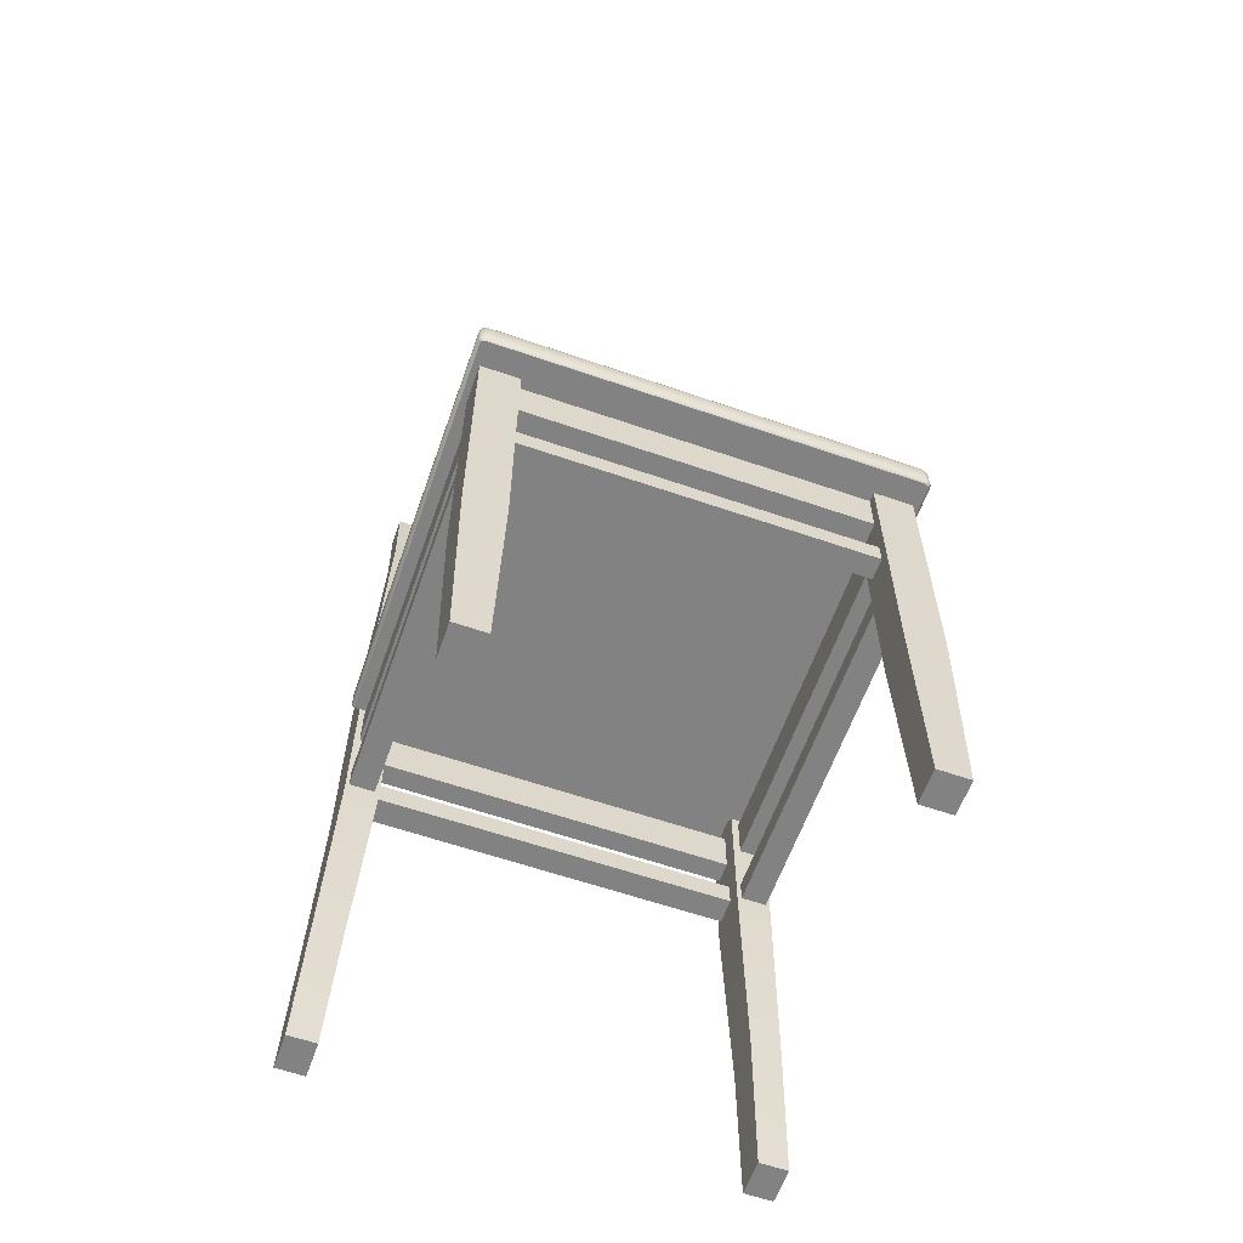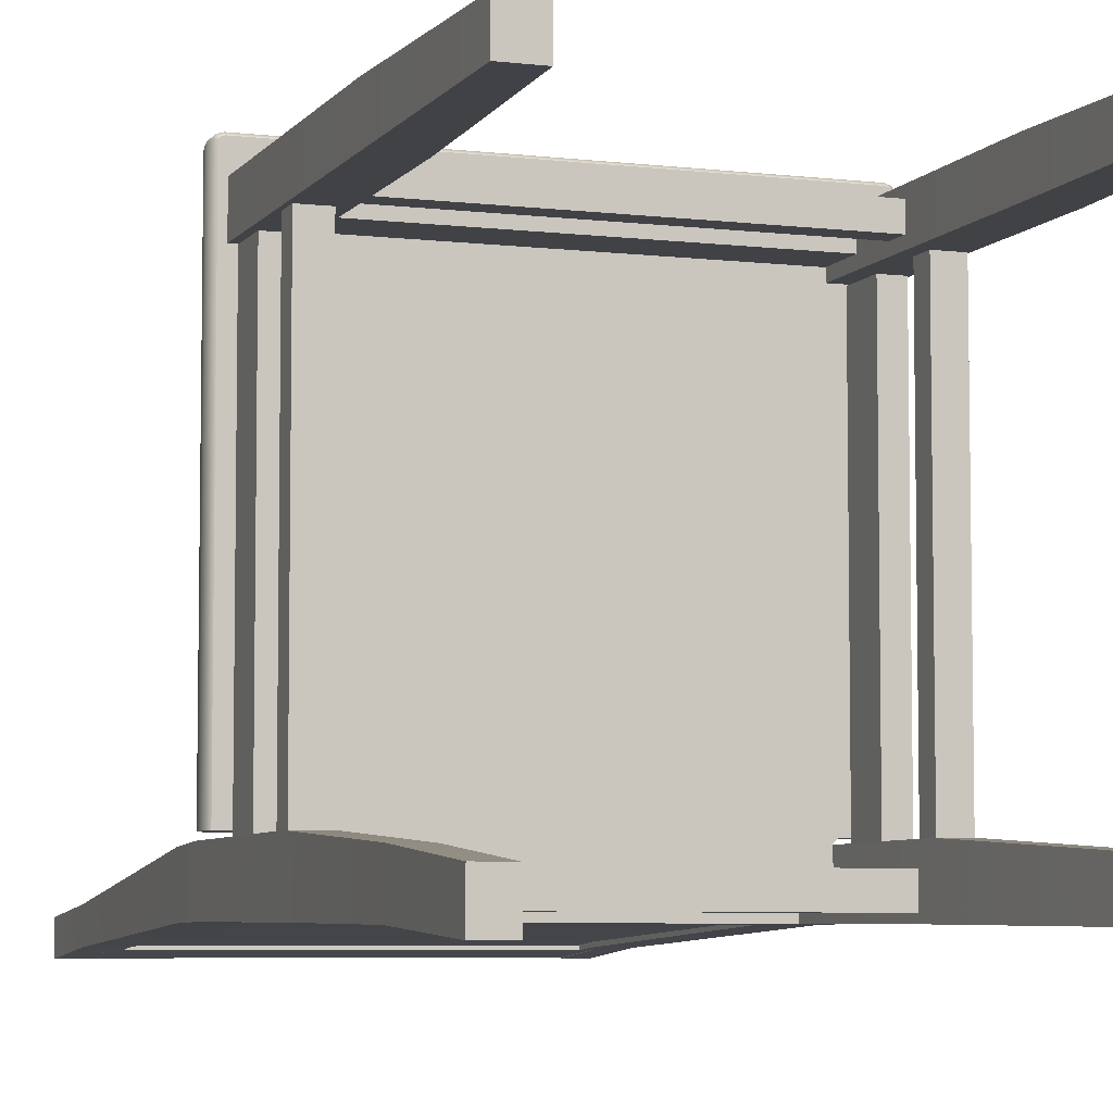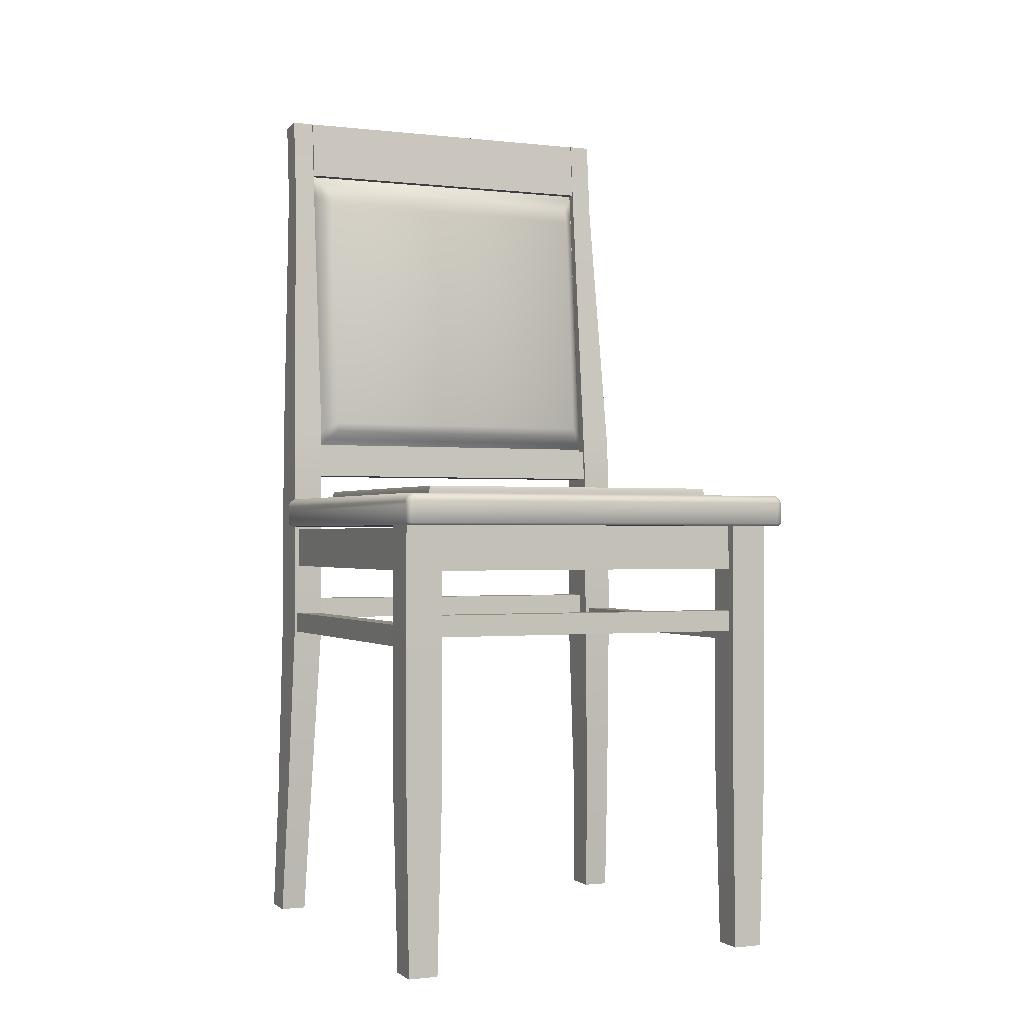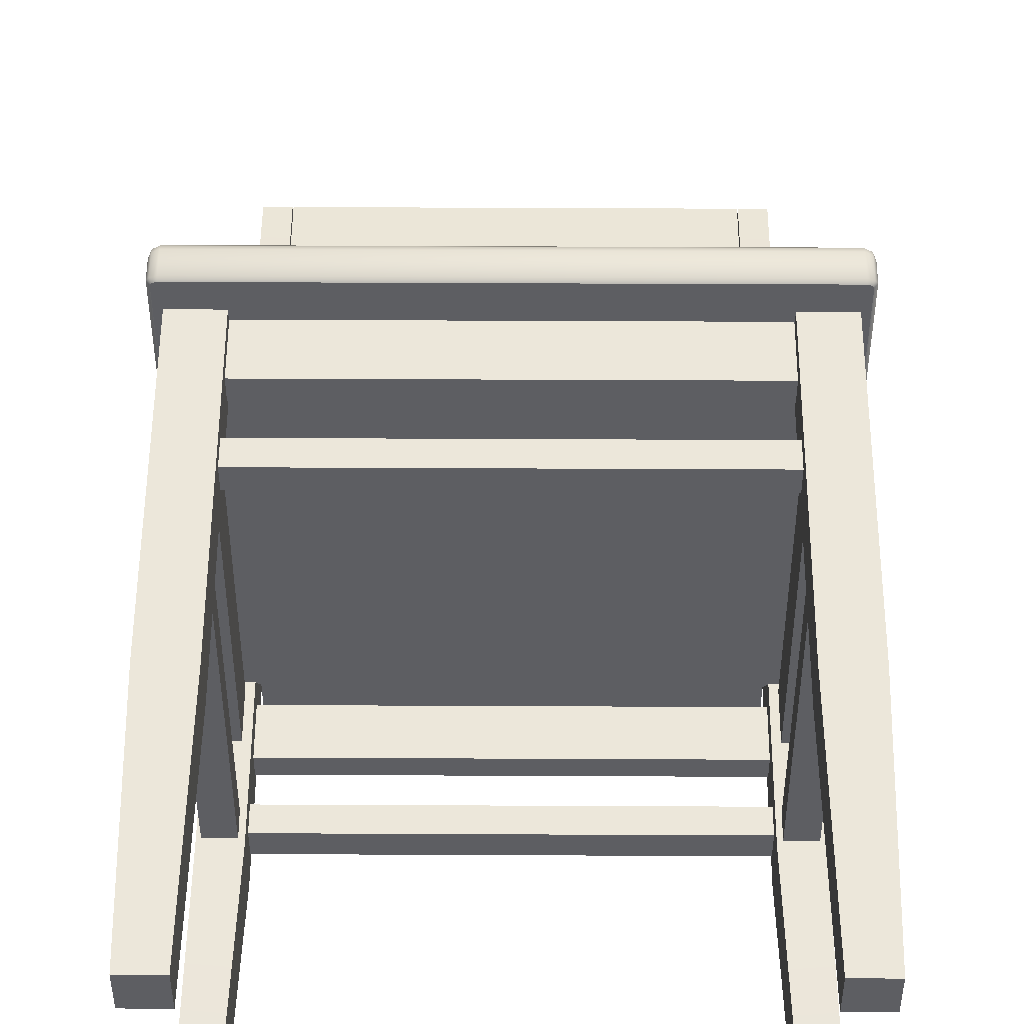
<metadata>
{"format":"obj","ext":"obj","renderer":"f3d","projection":"perspective","resolution":1024,"background":"white","views":[{"elev":-60.8,"azim":-19.4,"up":"+Y"},{"elev":-6.1,"azim":-19.9,"up":"+Z"},{"elev":-0.7,"azim":-23.5,"up":"+Y"},{"elev":51.2,"azim":0.3,"up":"+Z"}]}
</metadata>
<code>
v  -29.37 1.072 33.41
v  -29.37 -1.967 33.41
v  29.37 -1.967 33.41
v  29.37 1.072 33.41
v  -23.97 2.205 -27.91
v  -23.97 1.82 -28.31
v  -23.97 2.205 -23.69
v  -23.97 0.2344 -28.44
v  -23.97 -2.308 -28.44
v  -23.97 -2.308 -23.69
v  -30.35 -1.967 32.83
v  -30.35 0.4581 32.83
v  -30.35 0.2344 -23.2
v  -30.35 -1.967 -23.2
v  -23.07 1.055 22.65
v  -23.07 1.055 -23.2
v  -23.07 1.75 -23.2
v  -23.07 2.205 22.65
v  -23.07 2.118 -23.2
v  -23.04 2.205 -23.2
v  -24.54 2.205 -23.2
v  -29.37 2.205 32.72
v  -30.01 -2.308 -23.2
v  -24.54 -2.308 -23.2
v  -30.35 1.084 -23.2
v  -30.08 1.775 -23.2
v  -23.97 1.084 -28.44
v  -30.35 1.026 32.38
v  -30.06 0.8285 33.23
v  -30.06 -1.967 33.23
v  -30.06 1.777 32.55
v  -30.06 1.39 33.07
v  -29.37 1.663 33.23
v  -29.37 2.205 -23.2
v  -30.35 0.8114 32.68
v  30.01 -2.308 32.66
v  29.82 -2.308 32.93
v  -29.82 -2.308 32.93
v  -30.01 -2.308 32.66
v  23.07 2.205 22.65
v  23.07 1.055 22.65
v  23.97 -2.308 -23.69
v  24.54 -2.308 -23.2
v  -29.37 -2.308 33.07
v  29.37 -2.308 33.07
v  29.37 2.205 32.72
v  29.37 1.663 33.23
v  23.04 2.205 -23.2
v  23.97 2.205 -27.91
v  23.97 2.205 -23.69
v  23.97 1.82 -28.31
v  23.97 0.2344 -28.44
v  23.97 -2.308 -28.44
v  30.35 -1.967 32.83
v  30.35 -1.967 -23.2
v  30.35 0.2344 -23.2
v  30.35 0.4581 32.83
v  23.07 1.75 -23.2
v  23.07 1.055 -23.2
v  23.07 2.118 -23.2
v  24.54 2.205 -23.2
v  30.01 -2.308 -23.2
v  30.35 1.084 -23.2
v  30.08 1.775 -23.2
v  23.97 1.084 -28.44
v  30.35 1.026 32.38
v  30.06 0.8285 33.23
v  30.06 -1.967 33.23
v  30.06 1.777 32.55
v  30.06 1.39 33.07
v  29.37 2.205 -23.2
v  30.35 0.8114 32.68
v  -23.71 -38.92 29.7
v  -23.71 -1.74 29.7
v  -29.14 -1.74 29.7
v  -29.14 -38.92 29.7
v  -23.71 -38.92 24.2
v  -23.71 -1.74 24.2
v  -29.14 -38.92 24.2
v  -29.14 -1.74 24.2
v  -28.59 -66.4 29.29
v  -24.27 -66.4 29.29
v  -24.27 -66.4 24.61
v  -28.59 -66.4 24.61
v  -23.69 -15.24 28.44
v  -23.69 -18.34 28.44
v  23.66 -18.34 28.44
v  23.66 -15.24 28.44
v  -23.69 -18.34 25.48
v  -23.69 -15.24 25.48
v  23.66 -15.24 25.48
v  23.66 -18.34 25.48
v  -25.24 -16.68 24.16
v  -25.24 -19.78 24.16
v  -25.24 -19.78 -23.73
v  -25.24 -16.68 -23.73
v  -28.65 -16.68 24.16
v  -28.65 -16.68 -23.73
v  -28.65 -19.78 24.16
v  -28.65 -19.78 -23.73
v  -30.14 -66.4 -32.12
v  -26.31 -66.4 -32.12
v  -26.31 -66.4 -27.15
v  -30.14 -66.4 -27.15
v  -24.38 66.4 -29.42
v  -24.38 66.11 -33.41
v  -27.61 66.11 -33.41
v  -27.61 66.4 -29.42
v  -25.73 -47.49 -25.42
v  -29.71 -47.49 -25.42
v  -25.73 -47.49 -31.02
v  -29.71 -47.49 -31.02
v  -27.61 54.47 -28.37
v  -24.38 54.47 -28.37
v  -23.09 57.12 -32.63
v  -23.09 57.23 -30.03
v  -23.09 54.35 -29.65
v  -23.09 54.22 -32.37
v  -27.61 54.24 -32.37
v  -24.38 57.14 -32.63
v  -24.57 -20.36 -23.75
v  -24.54 6.242 -23.79
v  -29.09 6.242 -23.79
v  -29.14 -20.36 -23.75
v  -24.54 6.242 -24.32
v  -24.57 -20.36 -30.63
v  -29.09 6.242 -30.38
v  -24.54 6.242 -30.38
v  -29.14 -20.36 -30.63
v  -24.38 57.24 -30.03
v  -24.38 12.83 -24.12
v  -29.01 12.83 -24.12
v  -24.42 11.06 -26.15
v  -29.01 12.83 -30.45
v  -24.38 12.83 -26.2
v  -24.42 11.06 -26.14
v  -24.38 54.36 -29.65
v  -23.17 12.83 -26.2
v  -23.17 12.83 -30.45
v  -24.42 11.13 -24.52
v  -24.38 12.83 -26.2
v  24.42 11.13 -24.52
v  24.42 11.06 -26.14
v  24.54 6.242 -24.32
v  23.17 12.83 -26.2
v  30.1 -66.4 -32.12
v  30.1 -66.4 -27.15
v  26.27 -66.4 -27.15
v  26.27 -66.4 -32.12
v  24.38 66.4 -29.42
v  27.61 66.4 -29.42
v  27.61 66.11 -33.41
v  24.38 66.11 -33.41
v  29.67 -47.49 -25.42
v  25.68 -47.49 -25.42
v  25.68 -47.49 -31.02
v  29.67 -47.49 -31.02
v  24.38 54.47 -28.37
v  27.61 54.47 -28.37
v  23.09 57.12 -32.63
v  23.09 54.22 -32.37
v  23.09 54.35 -29.65
v  23.09 57.23 -30.03
v  27.61 54.24 -32.37
v  24.38 57.14 -32.63
v  24.57 -20.36 -23.75
v  29.15 -20.36 -23.75
v  29.09 6.242 -23.79
v  24.54 6.242 -23.79
v  24.57 -20.36 -30.63
v  29.09 6.242 -30.38
v  29.15 -20.36 -30.63
v  24.54 6.242 -30.38
v  24.38 57.24 -30.03
v  29.01 12.83 -24.12
v  24.38 12.83 -24.12
v  24.42 11.06 -26.15
v  24.38 12.83 -26.2
v  29.01 12.83 -30.45
v  24.38 54.36 -29.65
v  23.17 12.83 -30.45
v  24.38 12.83 -26.2
v  -21.84 54.43 -26.64
v  -21.86 52.08 -26
v  21.86 52.08 -26
v  21.84 54.43 -26.64
v  -23.45 53.32 -27.68
v  -23.37 56.17 -27.99
v  -24.19 57.39 -29.61
v  -24.19 54.5 -29.37
v  -23.54 14.13 -24.5
v  -24.38 13.26 -26.01
v  -23.27 12.44 -24.48
v  -24.38 11.52 -25.87
v  -22.54 56.83 -29.54
v  -22.54 53.11 -29.23
v  -22.46 13.08 -25.97
v  -22.54 56.65 -30.4
v  -22.54 52.93 -30.07
v  -22.47 13.02 -28.36
v  -21.75 15.11 -22.95
v  -21.76 13.75 -23.29
v  23.27 12.44 -24.48
v  21.76 13.75 -23.29
v  0 57.18 -32.16
v  0 53.04 -31.8
v  -22.87 53.04 -31.8
v  -22.87 57.18 -32.16
v  -22.87 53.08 -29.88
v  -22.87 57.22 -30.24
v  -22.85 12.82 -30.07
v  -22.85 12.82 -28.15
v  22.46 13.08 -25.97
v  24.38 11.52 -25.87
v  23.37 56.17 -27.99
v  0 57.22 -30.24
v  21.75 15.11 -22.95
v  23.45 53.32 -27.68
v  24.19 54.5 -29.37
v  24.19 57.39 -29.61
v  23.54 14.13 -24.5
v  24.38 13.26 -26.01
v  22.54 53.11 -29.23
v  22.54 56.83 -29.54
v  22.54 52.93 -30.07
v  22.54 56.65 -30.4
v  22.47 13.02 -28.36
v  22.85 12.82 -30.07
v  0 12.82 -30.07
v  22.87 53.04 -31.8
v  22.87 57.18 -32.16
v  22.87 57.22 -30.24
v  22.87 53.08 -29.88
v  22.85 12.82 -28.15
v  0 12.82 -28.15
v  -24.28 66.37 -29.38
v  -24.28 66.11 -33.38
v  -24.28 57.26 -32.6
v  -24.28 57.5 -28.6
v  24.28 57.26 -32.6
v  24.28 57.5 -28.6
v  24.28 66.37 -29.38
v  24.28 66.11 -33.38
v  24.6 -14.4 -29.69
v  24.6 -17.62 -29.69
v  -24.95 -17.62 -29.69
v  -24.95 -14.4 -29.69
v  24.6 -14.4 -26.14
v  -24.95 -14.4 -26.14
v  24.6 -17.62 -26.14
v  -24.95 -17.62 -26.14
v  23.71 -38.92 29.7
v  29.15 -38.92 29.7
v  29.15 -1.74 29.7
v  23.71 -1.74 29.7
v  23.71 -38.92 24.2
v  23.71 -1.74 24.2
v  29.15 -38.92 24.2
v  29.15 -1.74 24.2
v  24.27 -66.4 29.29
v  28.59 -66.4 29.29
v  24.27 -66.4 24.61
v  28.59 -66.4 24.61
v  25.17 -16.68 24.06
v  25.17 -16.68 -23.73
v  25.17 -19.78 -23.73
v  25.17 -19.78 24.06
v  28.59 -16.68 24.06
v  28.59 -16.68 -23.73
v  28.59 -19.78 24.06
v  28.59 -19.78 -23.73
v  -27.14 -2.703 -26.44
v  -27.14 -8.84 -26.44
v  27.14 -8.84 -26.44
v  27.14 -2.703 -26.44
v  -27.14 -8.84 -29.31
v  27.14 -8.84 -29.31
v  -27.14 -2.703 -29.31
v  27.14 -2.703 -29.31
v  -25.48 -2.703 24.09
v  -25.48 -8.84 24.09
v  -25.48 -8.84 -23.7
v  -25.48 -2.703 -23.7
v  -28.36 -2.703 24.09
v  -28.36 -2.703 -23.7
v  -28.36 -8.84 24.09
v  -28.36 -8.84 -23.7
v  -23.69 -8.84 25.57
v  -23.69 -2.308 25.57
v  23.66 -2.308 25.57
v  23.66 -8.84 25.57
v  -23.69 -2.308 28.44
v  23.66 -2.308 28.44
v  -23.69 -8.84 28.44
v  23.66 -8.84 28.44
v  25.47 -2.703 23.98
v  25.47 -2.703 -23.7
v  25.47 -8.84 -23.7
v  25.47 -8.84 23.98
v  28.34 -2.703 23.98
v  28.34 -2.703 -23.7
v  28.34 -8.84 23.98
v  28.34 -8.84 -23.7
v  -22.84 2.902 -22.8
v  -22.84 2.902 22.28
v  -22.64 3.49 22.09
v  -22.64 3.49 -22.61
v  -22.84 1.866 -22.8
v  -22.84 1.866 22.28
v  22.83 1.866 22.28
v  22.83 2.902 22.28
v  22.83 2.902 -22.8
v  22.64 3.49 -22.61
v  22.64 3.49 22.09
v  22.83 1.866 -22.8
v  -24.1 1.866 -24.05
v  -24.1 1.866 23.53
v  24.1 1.866 23.53
v  24.1 1.866 -24.05
g Object424
f 1 2 3
f 3 4 1
f 5 6 7
f 8 9 10
f 11 12 13
f 13 14 11
f 15 16 17
f 18 15 17
f 19 18 17
f 20 21 22
f 22 18 20
f 23 14 24
f 25 26 21
f 8 10 7
f 7 27 8
f 25 13 28
f 10 24 21
f 21 7 10
f 24 13 25
f 25 21 24
f 29 30 2
f 2 1 29
f 31 32 33
f 33 22 31
f 31 26 25
f 25 28 31
f 6 27 7
f 26 34 21
f 12 11 30
f 30 29 12
f 28 35 32
f 32 31 28
f 31 22 34
f 34 26 31
f 36 37 38
f 38 39 36
f 40 41 15
f 15 18 40
f 10 42 43
f 43 24 10
f 44 45 3
f 3 2 44
f 14 23 39
f 39 11 14
f 11 39 38
f 38 30 11
f 30 38 44
f 44 2 30
f 32 29 1
f 1 33 32
f 35 12 29
f 29 32 35
f 7 21 20
f 22 46 40
f 40 18 22
f 24 43 36
f 36 39 24
f 12 35 28
f 28 13 12
f 22 33 47
f 47 46 22
f 5 7 20
f 5 20 48
f 49 5 48
f 50 49 48
f 49 50 51
f 51 6 5
f 5 49 51
f 52 42 53
f 54 55 56
f 56 57 54
f 58 59 41
f 58 41 40
f 60 58 40
f 48 40 46
f 46 61 48
f 62 43 55
f 63 61 64
f 52 65 50
f 50 42 52
f 63 66 56
f 42 50 61
f 61 43 42
f 43 61 63
f 63 56 43
f 67 4 3
f 3 68 67
f 69 46 47
f 47 70 69
f 69 66 63
f 63 64 69
f 51 50 65
f 64 61 71
f 57 67 68
f 68 54 57
f 66 69 70
f 70 72 66
f 69 64 71
f 71 46 69
f 42 10 9
f 9 53 42
f 55 54 36
f 36 62 55
f 54 68 37
f 37 36 54
f 68 3 45
f 45 37 68
f 70 47 4
f 4 67 70
f 72 70 67
f 67 57 72
f 50 48 61
f 57 56 66
f 66 72 57
f 33 1 4
f 4 47 33
f 9 8 52
f 52 53 9
f 8 27 65
f 65 52 8
f 20 17 16
f 20 16 59
f 59 58 48
f 20 59 48
f 27 6 51
f 51 65 27
f 38 37 45
f 45 44 38
f 43 56 55
f 14 13 24
f 39 23 24
f 43 62 36
f 46 71 61
f 21 34 22
f 73 74 75
f 75 76 73
f 77 78 74
f 74 73 77
f 79 80 78
f 78 77 79
f 76 75 80
f 80 79 76
f 73 76 81
f 81 82 73
f 77 73 82
f 82 83 77
f 79 77 83
f 83 84 79
f 76 79 84
f 84 81 76
f 84 83 82
f 82 81 84
f 85 86 87
f 87 88 85
f 89 90 91
f 91 92 89
f 90 85 88
f 88 91 90
f 86 89 92
f 92 87 86
f 93 94 95
f 95 96 93
f 97 93 96
f 96 98 97
f 99 97 98
f 98 100 99
f 94 99 100
f 100 95 94
f 101 102 103
f 103 104 101
f 105 106 107
f 107 108 105
f 103 109 110
f 110 104 103
f 103 102 111
f 111 109 103
f 101 112 111
f 111 102 101
f 104 110 112
f 112 101 104
f 105 108 113
f 113 114 105
f 115 116 117
f 117 118 115
f 119 107 120
f 108 107 119
f 119 113 108
f 121 122 123
f 123 124 121
f 125 122 121
f 121 126 125
f 127 128 126
f 126 129 127
f 123 127 129
f 129 124 123
f 109 121 124
f 124 110 109
f 126 121 109
f 109 111 126
f 112 129 126
f 126 111 112
f 110 124 129
f 129 112 110
f 107 106 120
f 106 105 130
f 130 120 106
f 122 131 132
f 132 123 122
f 133 134 135
f 135 136 133
f 127 134 128
f 123 132 134
f 134 127 123
f 105 114 137
f 137 130 105
f 114 131 135
f 135 137 114
f 114 113 132
f 132 131 114
f 118 117 138
f 138 139 118
f 113 119 134
f 134 132 113
f 131 122 125
f 125 140 131
f 119 120 115
f 115 118 119
f 120 130 116
f 116 115 120
f 130 137 117
f 117 116 130
f 137 135 138
f 138 117 137
f 134 119 118
f 118 139 134
f 128 134 139
f 141 136 138
f 140 142 143
f 143 136 140
f 125 144 142
f 142 140 125
f 143 145 138
f 138 136 143
f 136 135 131
f 131 140 136
f 126 128 125
f 146 147 148
f 148 149 146
f 150 151 152
f 152 153 150
f 148 147 154
f 154 155 148
f 148 155 156
f 156 149 148
f 146 149 156
f 156 157 146
f 147 146 157
f 157 154 147
f 150 158 159
f 159 151 150
f 160 161 162
f 162 163 160
f 164 165 152
f 151 159 164
f 164 152 151
f 166 167 168
f 168 169 166
f 144 170 166
f 166 169 144
f 171 172 170
f 170 173 171
f 168 167 172
f 172 171 168
f 155 154 167
f 167 166 155
f 170 156 155
f 155 166 170
f 157 156 170
f 170 172 157
f 154 157 172
f 172 167 154
f 152 165 153
f 153 165 174
f 174 150 153
f 169 168 175
f 175 176 169
f 177 143 178
f 178 179 177
f 171 173 179
f 168 171 179
f 179 175 168
f 150 174 180
f 180 158 150
f 158 180 178
f 178 176 158
f 158 176 175
f 175 159 158
f 161 181 145
f 145 162 161
f 159 175 179
f 179 164 159
f 176 142 144
f 144 169 176
f 164 161 160
f 160 165 164
f 165 160 163
f 163 174 165
f 174 163 162
f 162 180 174
f 180 162 145
f 145 178 180
f 179 181 161
f 161 164 179
f 173 181 179
f 182 145 143
f 125 128 173
f 173 144 125
f 173 128 139
f 139 181 173
f 145 181 139
f 139 138 145
f 143 142 176
f 176 178 143
f 170 144 173
f 183 184 185
f 185 186 183
f 187 188 189
f 189 190 187
f 191 187 190
f 190 192 191
f 193 191 192
f 192 194 193
f 190 189 195
f 195 196 190
f 192 190 196
f 196 197 192
f 194 192 197
f 196 195 198
f 198 199 196
f 197 196 199
f 199 200 197
f 183 188 187
f 187 184 183
f 184 187 191
f 191 201 184
f 201 191 193
f 193 202 201
f 202 193 203
f 203 204 202
f 205 206 207
f 207 208 205
f 208 207 209
f 209 210 208
f 207 211 212
f 212 209 207
f 197 213 214
f 214 194 197
f 188 183 186
f 186 215 188
f 210 216 205
f 205 208 210
f 184 201 217
f 217 185 184
f 201 202 204
f 204 217 201
f 218 219 220
f 220 215 218
f 215 220 189
f 189 188 215
f 221 222 219
f 219 218 221
f 203 214 222
f 222 221 203
f 219 223 224
f 224 220 219
f 224 195 189
f 189 220 224
f 222 213 223
f 223 219 222
f 214 213 222
f 223 225 226
f 226 224 223
f 224 226 198
f 198 195 224
f 213 227 225
f 225 223 213
f 186 185 218
f 218 215 186
f 185 217 221
f 221 218 185
f 217 204 203
f 203 221 217
f 228 229 206
f 206 230 228
f 231 232 233
f 233 230 231
f 234 235 229
f 229 228 234
f 230 233 234
f 234 228 230
f 193 194 214
f 214 203 193
f 197 200 227
f 227 213 197
f 231 230 206
f 206 205 231
f 232 231 205
f 205 216 232
f 211 207 206
f 206 229 211
f 212 211 229
f 229 235 212
f 236 237 238
f 238 239 236
f 240 241 239
f 239 238 240
f 236 239 241
f 241 242 236
f 242 243 237
f 237 236 242
f 242 241 240
f 240 243 242
f 243 240 238
f 238 237 243
f 244 245 246
f 246 247 244
f 248 244 247
f 247 249 248
f 250 248 249
f 249 251 250
f 245 250 251
f 251 246 245
f 252 253 254
f 254 255 252
f 256 252 255
f 255 257 256
f 258 256 257
f 257 259 258
f 253 258 259
f 259 254 253
f 252 260 261
f 261 253 252
f 256 262 260
f 260 252 256
f 258 263 262
f 262 256 258
f 253 261 263
f 263 258 253
f 262 263 261
f 261 260 262
f 264 265 266
f 266 267 264
f 268 269 265
f 265 264 268
f 270 271 269
f 269 268 270
f 267 266 271
f 271 270 267
f 272 273 274
f 274 275 272
f 273 276 277
f 277 274 273
f 276 278 279
f 279 277 276
f 278 272 275
f 275 279 278
f 280 281 282
f 282 283 280
f 284 280 283
f 283 285 284
f 286 284 285
f 285 287 286
f 281 286 287
f 287 282 281
f 288 289 290
f 290 291 288
f 289 292 293
f 293 290 289
f 292 294 295
f 295 293 292
f 294 288 291
f 291 295 294
f 296 297 298
f 298 299 296
f 300 301 297
f 297 296 300
f 302 303 301
f 301 300 302
f 299 298 303
f 303 302 299
f 304 305 306
f 306 307 304
f 305 304 308
f 308 309 305
f 305 309 310
f 310 311 305
f 312 313 314
f 314 311 312
f 311 314 306
f 306 305 311
f 315 308 304
f 304 312 315
f 311 310 315
f 315 312 311
f 306 314 313
f 313 307 306
f 304 307 313
f 313 312 304
f 309 308 316
f 316 317 309
f 310 309 317
f 317 318 310
f 308 315 319
f 319 316 308
f 315 310 318
f 318 319 315

</code>
